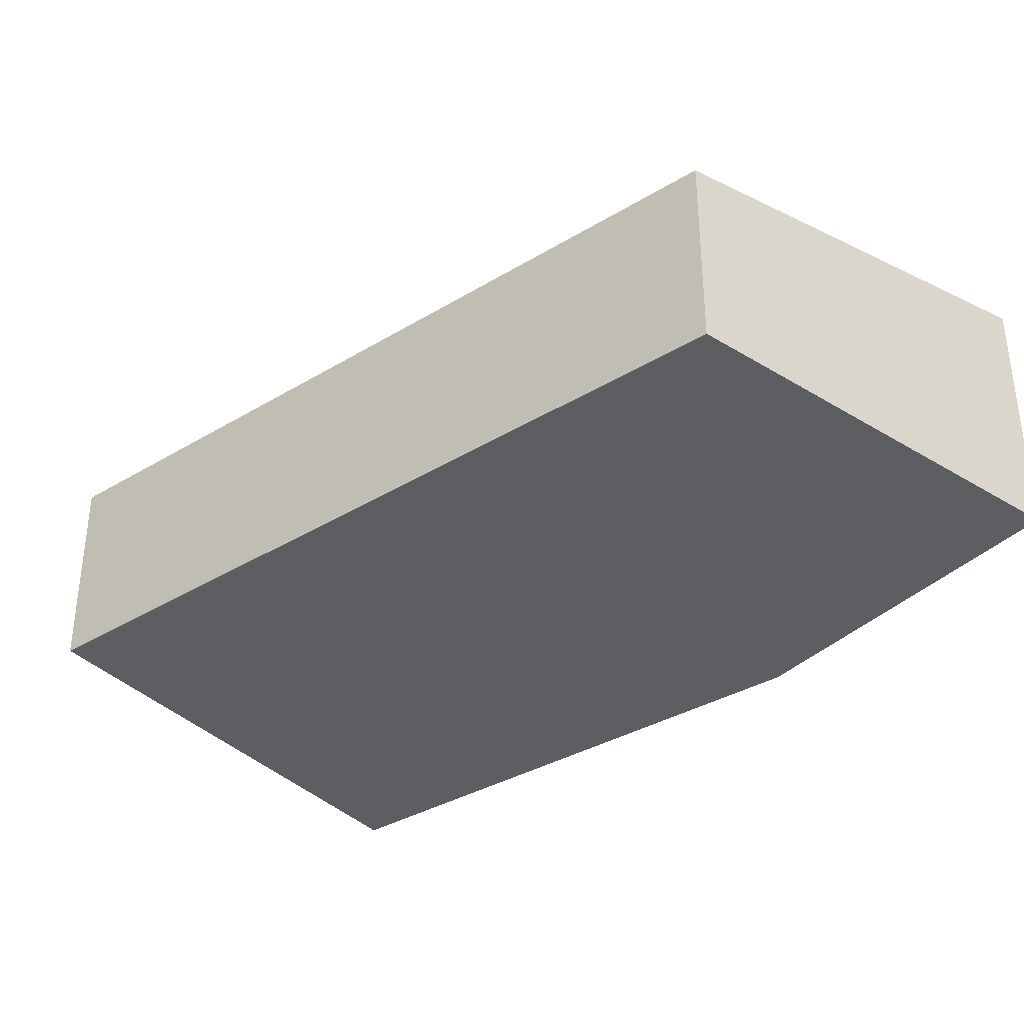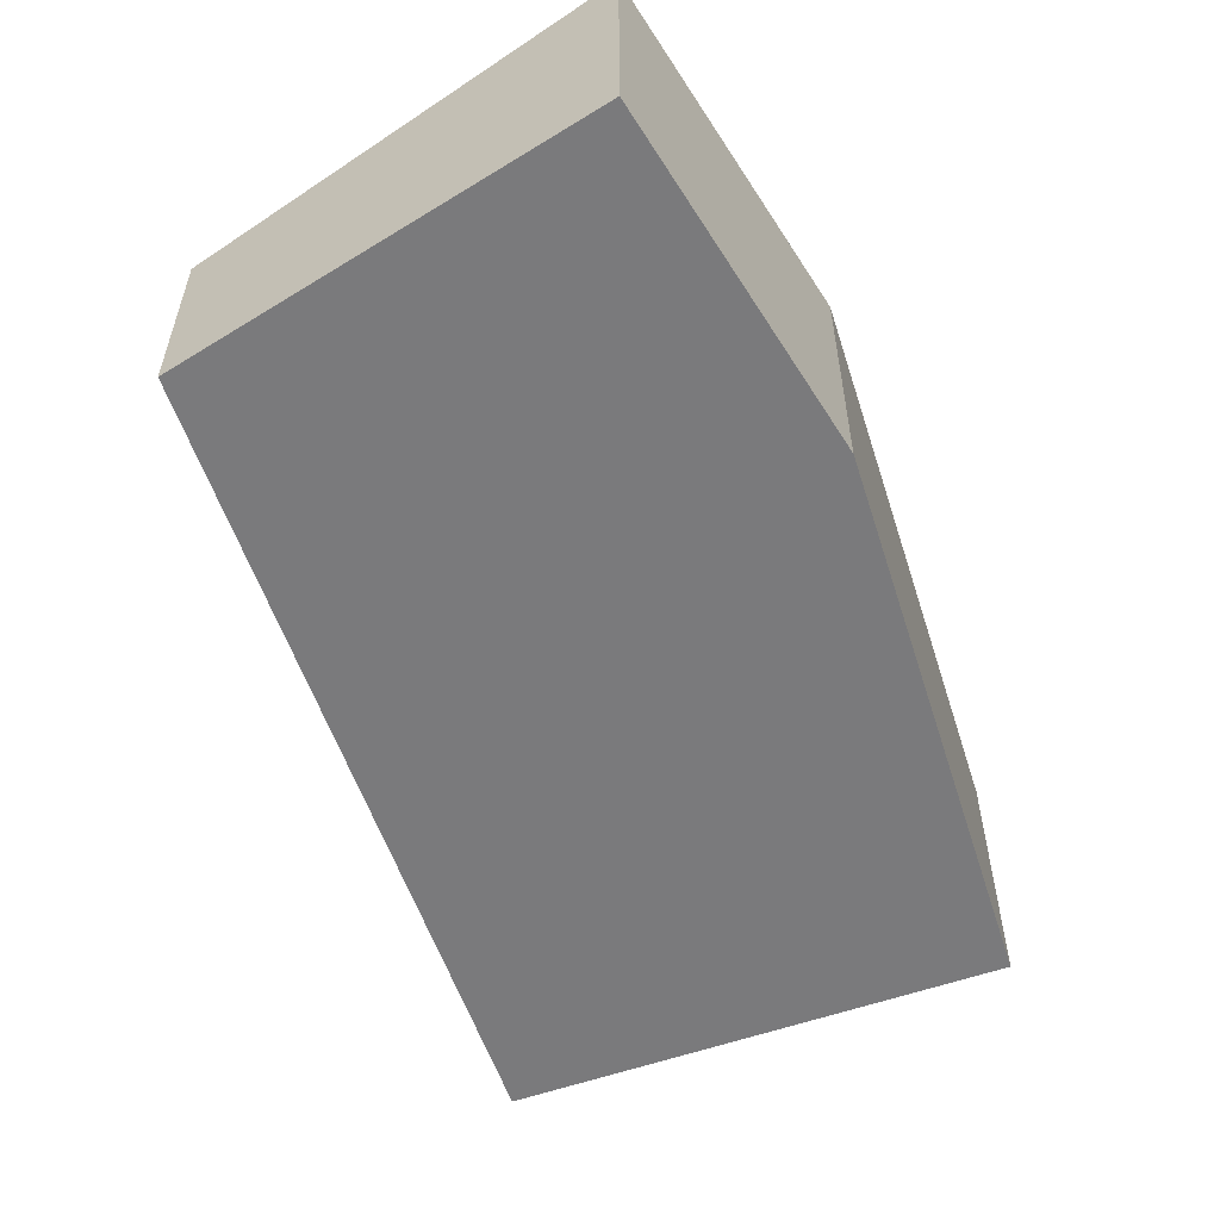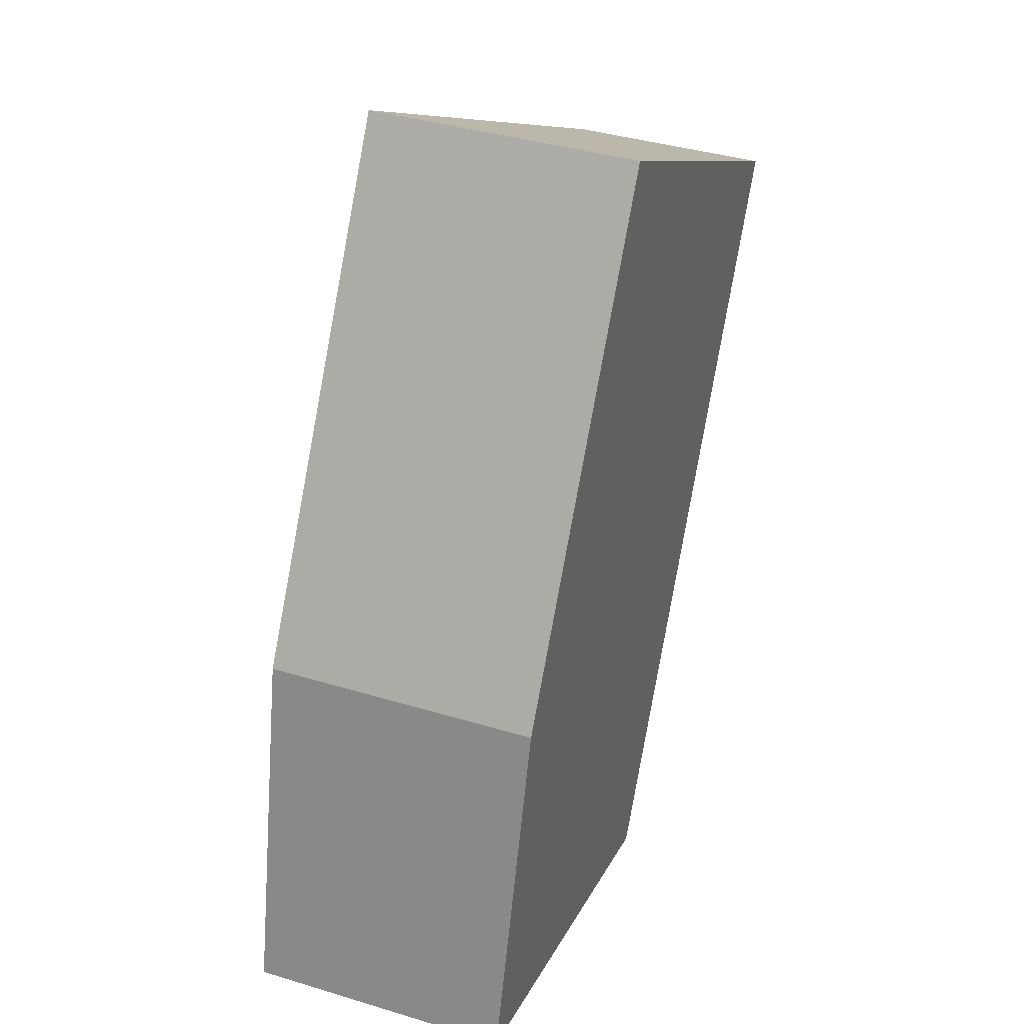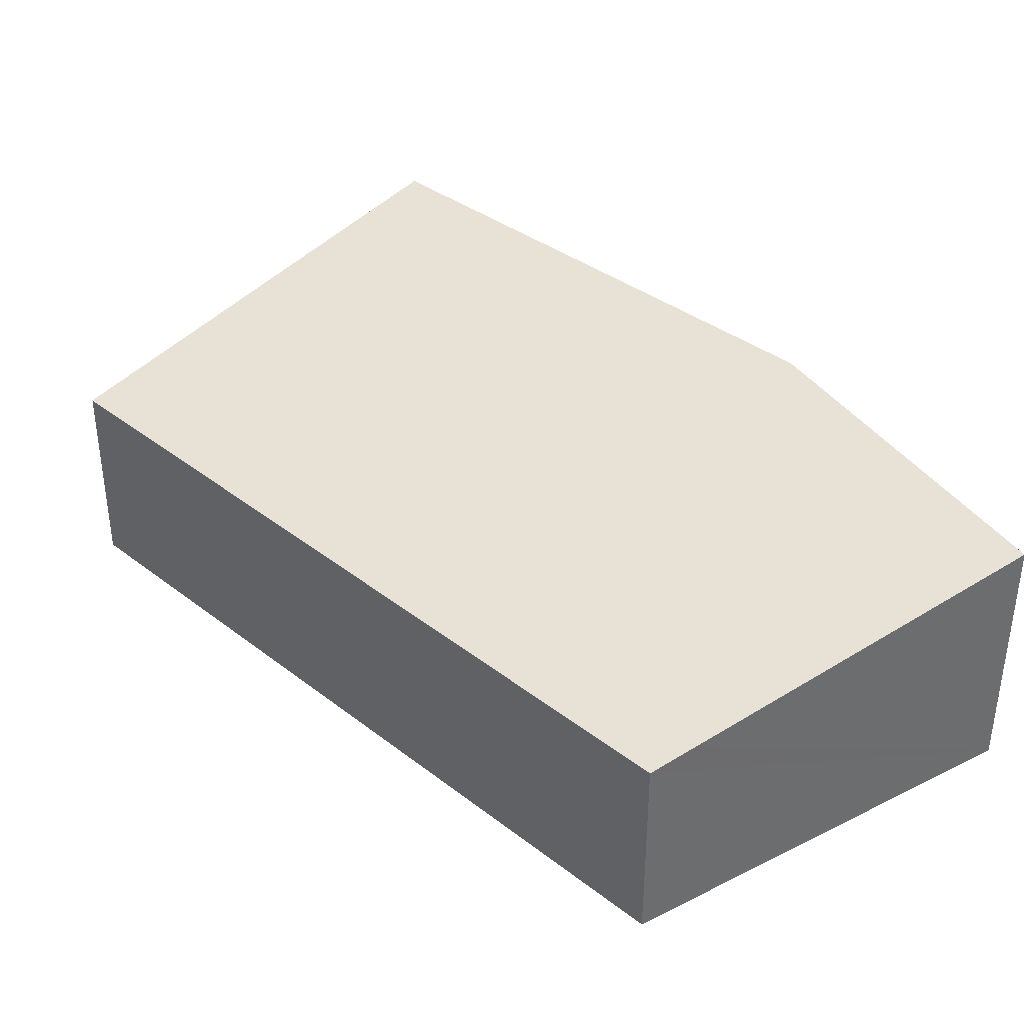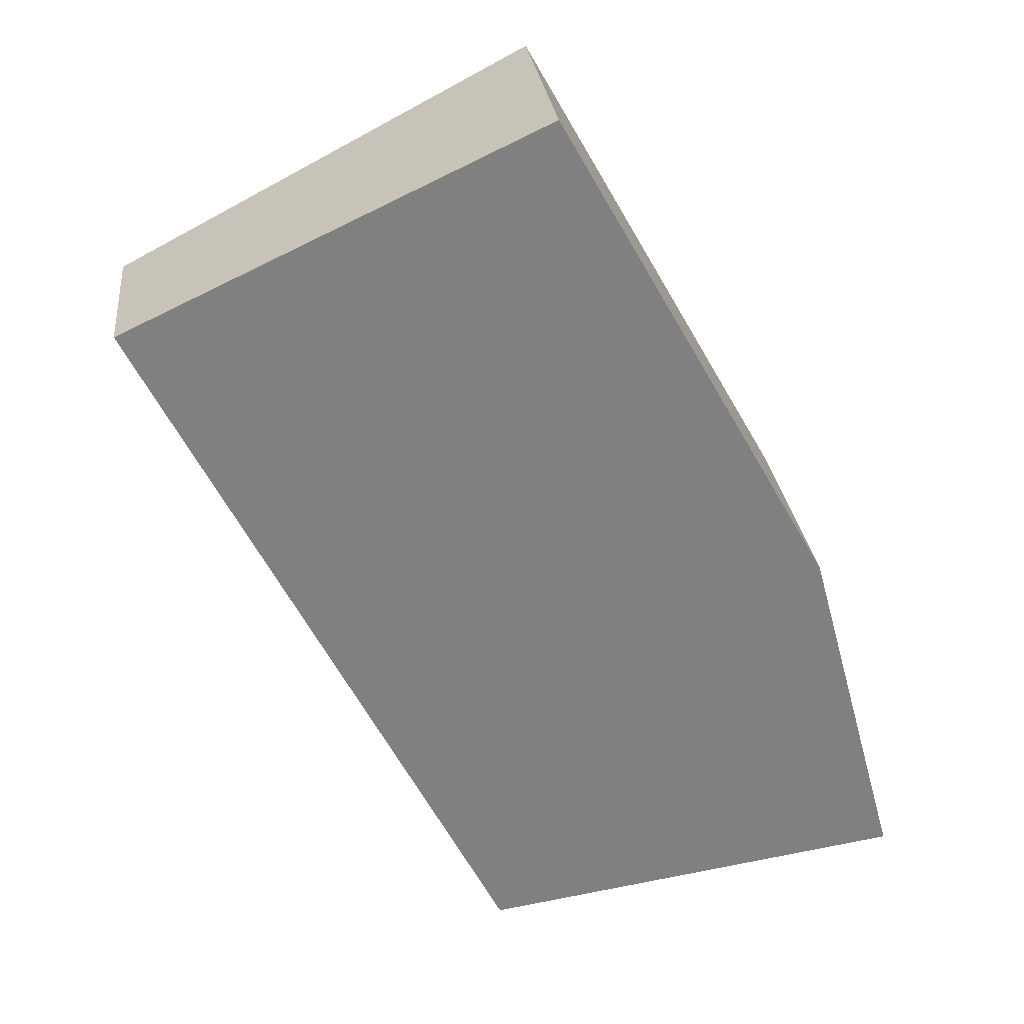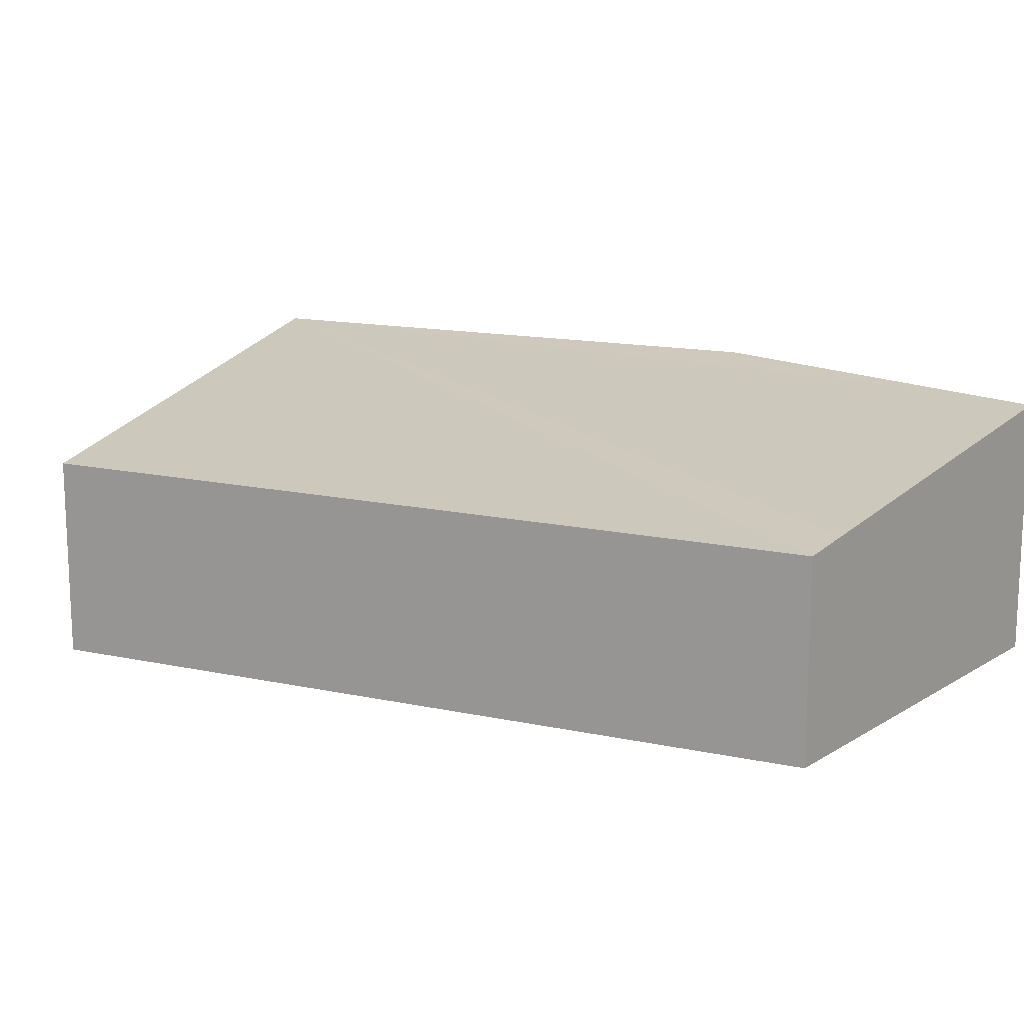
<metadata>
{"format":"obj","ext":"obj","renderer":"f3d","projection":"perspective","resolution":1024,"background":"white","views":[{"elev":-37.4,"azim":156.1,"up":"+Y"},{"elev":-58.2,"azim":-132.7,"up":"+Y"},{"elev":38.1,"azim":-68.9,"up":"+Z"},{"elev":39.1,"azim":162.2,"up":"+Y"},{"elev":26.0,"azim":173.8,"up":"+Z"},{"elev":15.7,"azim":142.4,"up":"+Y"}]}
</metadata>
<code>
v  5.76 2.79 -1.5
v  5.075 3.723 11.34
v  10.95 2.79 8.255
v  5.083 2.886 -1.324
v  0 3.604 2.207e-16
v  0.323 3.641 1.173
v  1.303 3.755 4.73
v  0 0 0
v  5.083 8.107e-17 -1.324
v  5.76 9.185e-17 -1.5
v  1.303 -2.896e-16 4.73
v  0.323 -7.183e-17 1.173
v  5.075 -6.941e-16 11.34
v  10.95 -5.055e-16 8.255
g defaultobject
f 1 2 3
f 2 1 4
f 2 4 5
f 2 5 6
f 2 6 7
f 4 8 5
f 8 4 1
f 8 1 9
f 9 1 10
f 8 6 5
f 6 8 7
f 7 8 11
f 11 8 12
f 11 2 7
f 2 11 13
f 13 3 2
f 3 13 14
f 14 1 3
f 1 14 10
f 11 14 13
f 14 11 10
f 10 11 12
f 10 12 8
f 10 8 9

</code>
